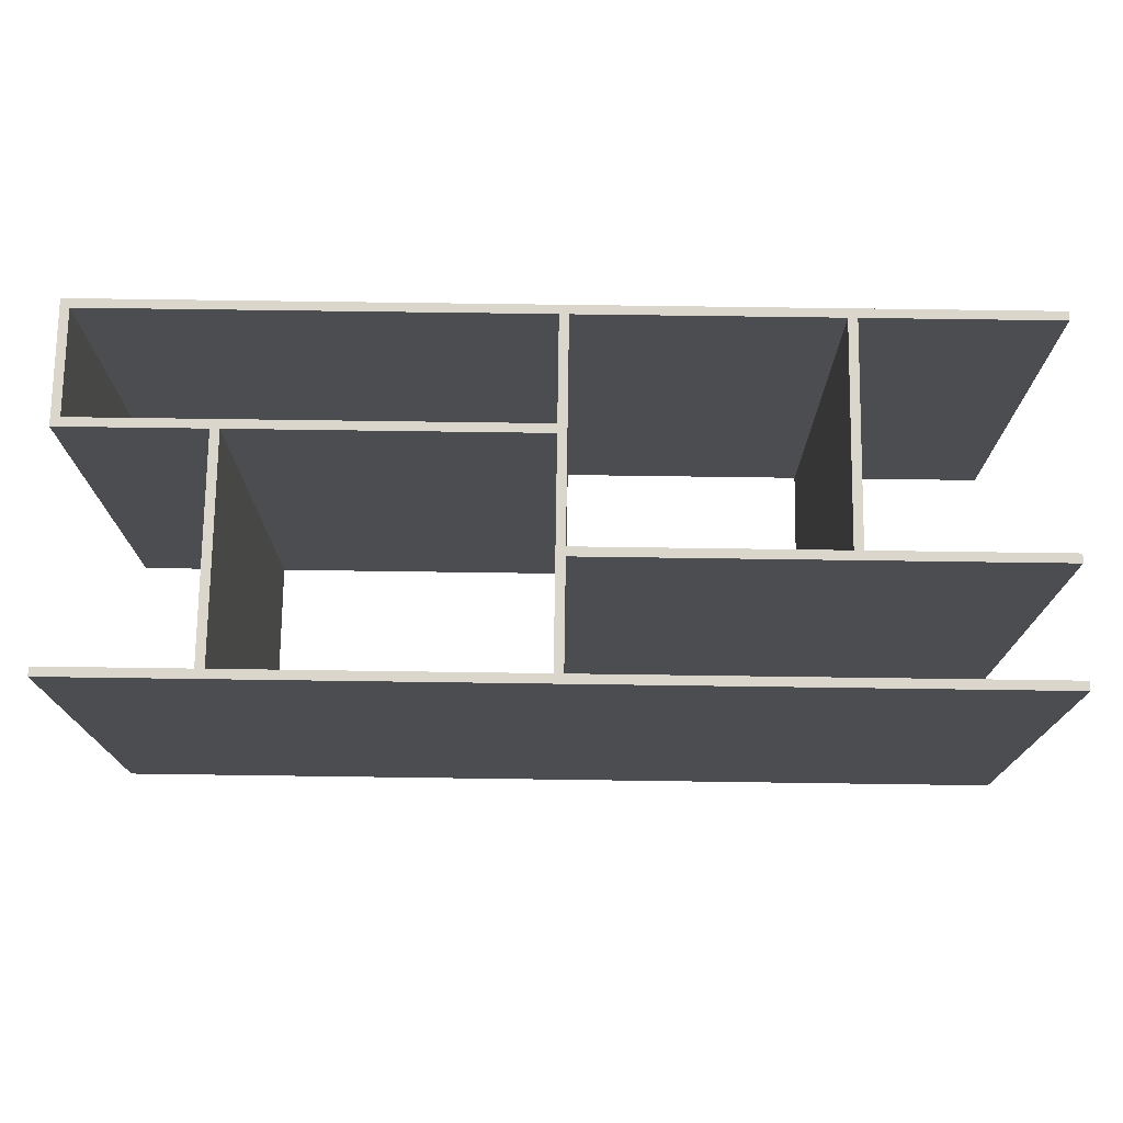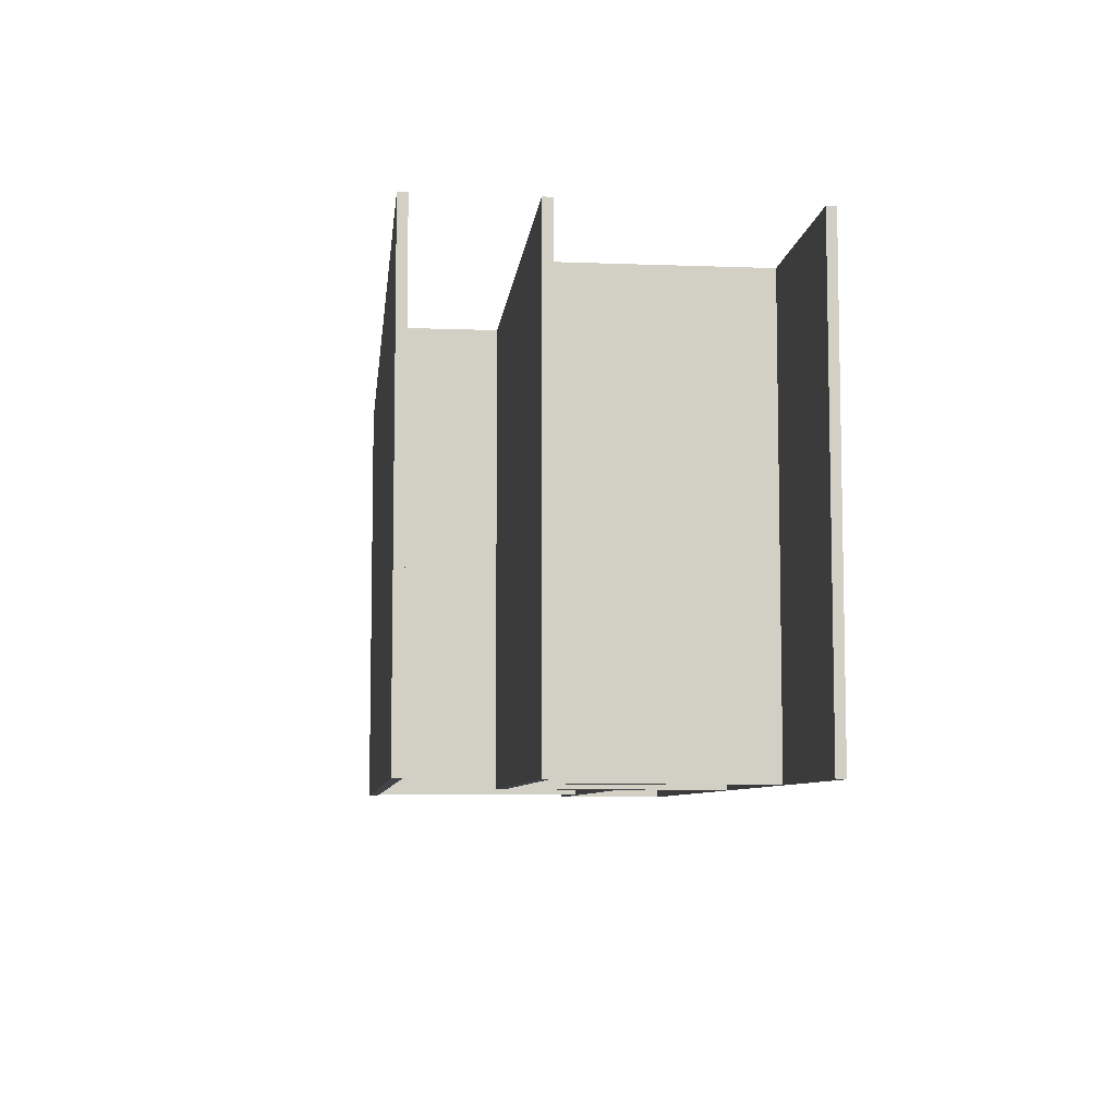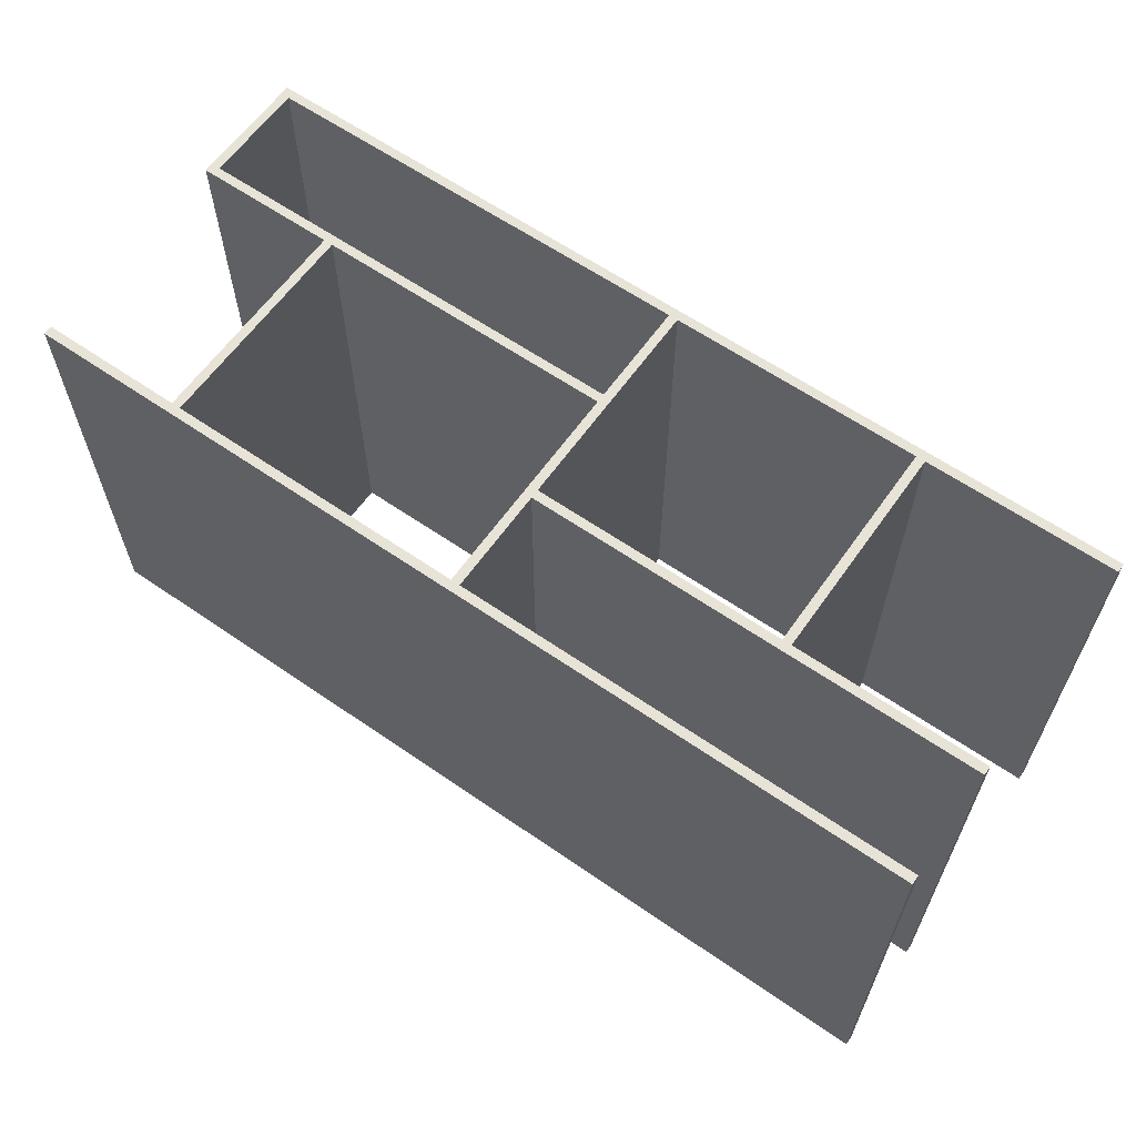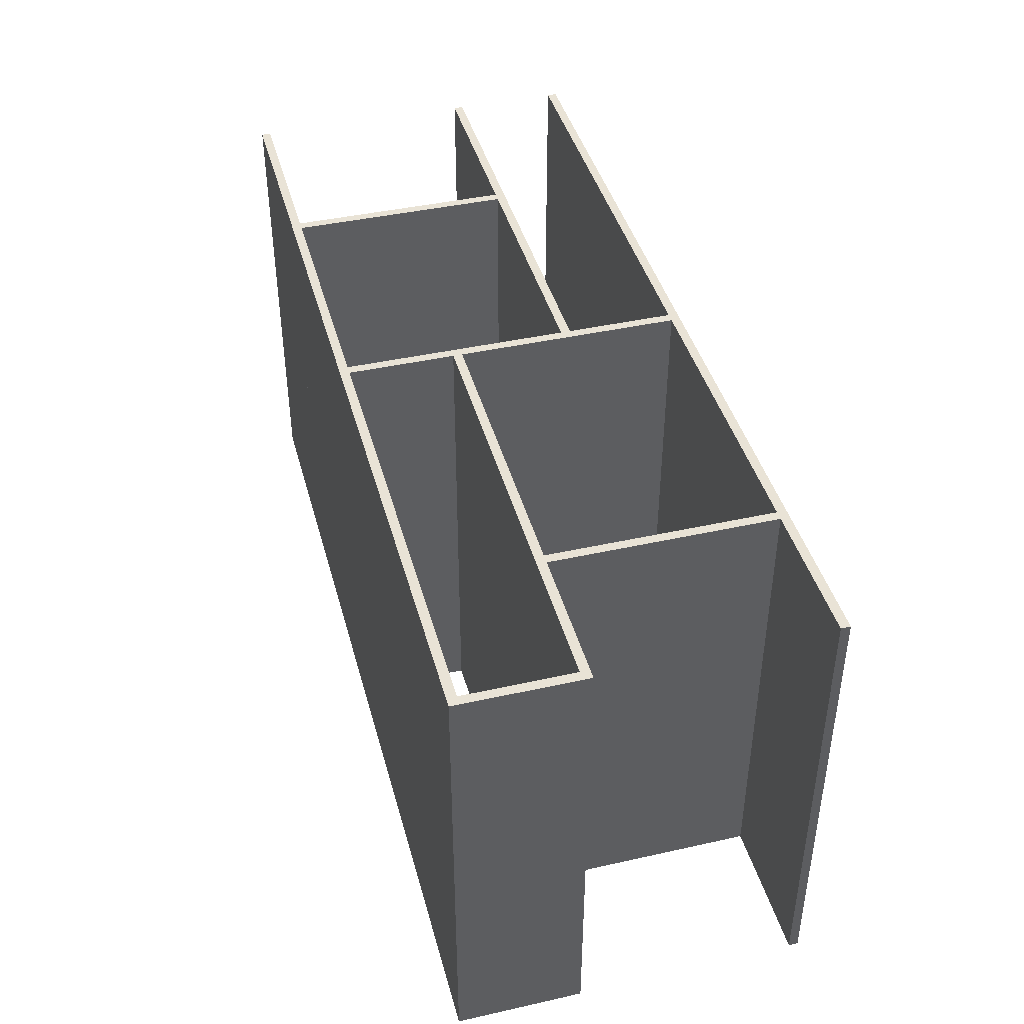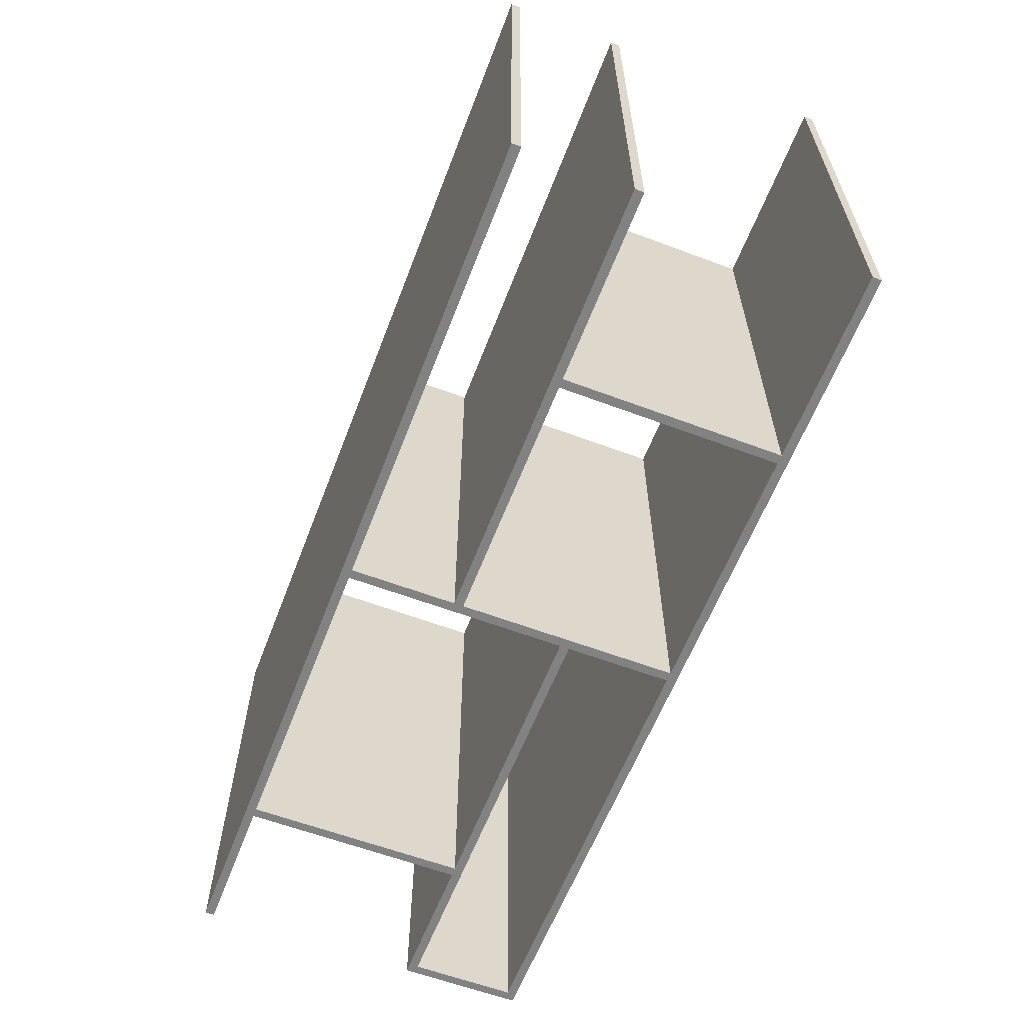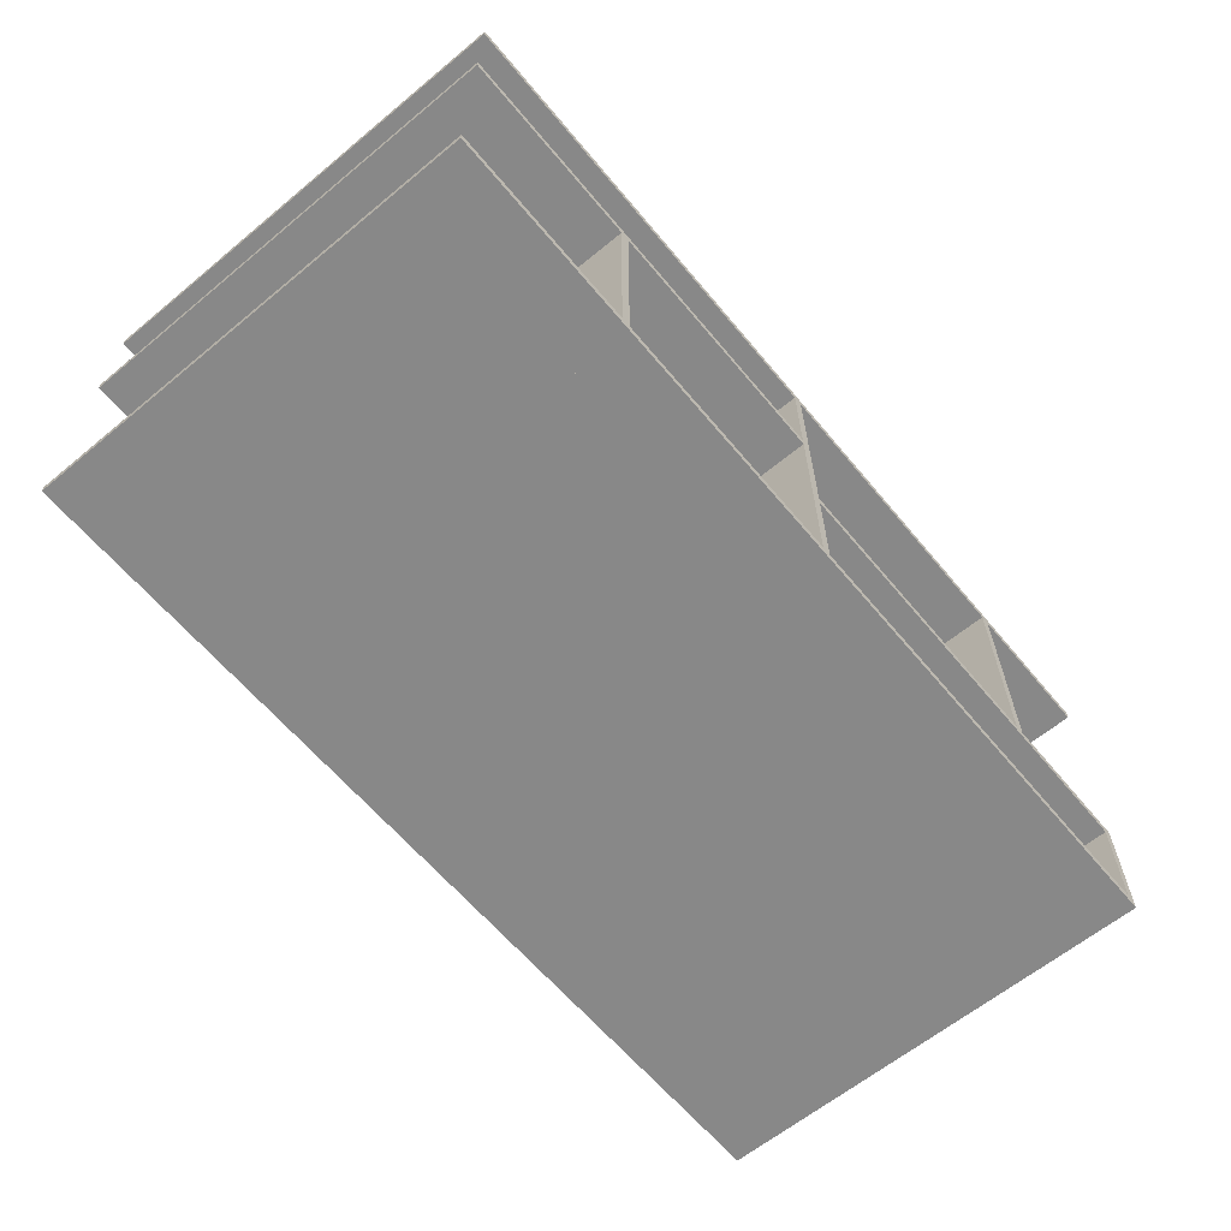
<metadata>
{"format":"obj","ext":"obj","renderer":"f3d","projection":"perspective","resolution":1024,"background":"white","views":[{"elev":73.8,"azim":0.8,"up":"+Y"},{"elev":-7.3,"azim":83.9,"up":"+Y"},{"elev":61.8,"azim":35.1,"up":"+Y"},{"elev":42.3,"azim":-105.0,"up":"+Y"},{"elev":-60.7,"azim":69.0,"up":"+Y"},{"elev":-62.7,"azim":129.8,"up":"+Z"}]}
</metadata>
<code>
v  -50 -25 0
v  50 -25 0
v  -50 25 0
v  50 25 0
v  -50 -25 1
v  50 -25 1
v  -50 25 1
v  50 25 1
g Box001
f 1 3 4
f 4 2 1
f 5 6 8
f 8 7 5
f 1 2 6
f 6 5 1
f 2 4 8
f 8 6 2
f 4 3 7
f 7 8 4
f 3 1 5
f 5 7 3
v  0 -25 25
v  50 -25 25
v  0 25 25
v  50 25 25
v  0 -25 26
v  50 -25 26
v  0 25 26
v  50 25 26
g Box002
f 9 11 12
f 12 10 9
f 13 14 16
f 16 15 13
f 9 10 14
f 14 13 9
f 10 12 16
f 16 14 10
f 12 11 15
f 15 16 12
f 11 9 13
f 13 15 11
v  28.09 -25 0
v  29.09 -25 0
v  28.09 25 0
v  29.09 25 0
v  28.09 -25 25
v  29.09 -25 25
v  28.09 25 25
v  29.09 25 25
g Box003
f 17 19 20
f 20 18 17
f 21 22 24
f 24 23 21
f 17 18 22
f 22 21 17
f 18 20 24
f 24 22 18
f 20 19 23
f 23 24 20
f 19 17 21
f 21 23 19
v  -0.5 -25 0
v  0.5 -25 0
v  -0.5 25 0
v  0.5 25 0
v  -0.5 -25 37.5
v  0.5 -25 37.5
v  -0.5 25 37.5
v  0.5 25 37.5
g Box004
f 25 27 28
f 28 26 25
f 29 30 32
f 32 31 29
f 25 26 30
f 30 29 25
f 26 28 32
f 32 30 26
f 28 27 31
f 31 32 28
f 27 25 29
f 29 31 27
v  -50 -25 0
v  -49 -25 0
v  -50 25 0
v  -49 25 0
v  -50 -25 12.5
v  -49 -25 12.5
v  -50 25 12.5
v  -49 25 12.5
g Box005
f 33 35 36
f 36 34 33
f 37 38 40
f 40 39 37
f 33 34 38
f 38 37 33
f 34 36 40
f 40 38 34
f 36 35 39
f 39 40 36
f 35 33 37
f 37 39 35
v  -50 -25 12.5
v  0 -25 12.5
v  -50 25 12.5
v  0 25 12.5
v  -50 -25 13.5
v  0 -25 13.5
v  -50 25 13.5
v  0 25 13.5
g Box006
f 41 43 44
f 44 42 41
f 45 46 48
f 48 47 45
f 41 42 46
f 46 45 41
f 42 44 48
f 48 46 42
f 44 43 47
f 47 48 44
f 43 41 45
f 45 47 43
v  -34.37 -25 12.5
v  -33.37 -25 12.5
v  -34.37 25 12.5
v  -33.37 25 12.5
v  -34.37 -25 37.5
v  -33.37 -25 37.5
v  -34.37 25 37.5
v  -33.37 25 37.5
g Box008
f 49 51 52
f 52 50 49
f 53 54 56
f 56 55 53
f 49 50 54
f 54 53 49
f 50 52 56
f 56 54 50
f 52 51 55
f 55 56 52
f 51 49 53
f 53 55 51
v  -50 -25 37.5
v  50 -25 37.5
v  -50 25 37.5
v  50 25 37.5
v  -50 -25 38.5
v  50 -25 38.5
v  -50 25 38.5
v  50 25 38.5
g Box010
f 57 59 60
f 60 58 57
f 61 62 64
f 64 63 61
f 57 58 62
f 62 61 57
f 58 60 64
f 64 62 58
f 60 59 63
f 63 64 60
f 59 57 61
f 61 63 59

</code>
